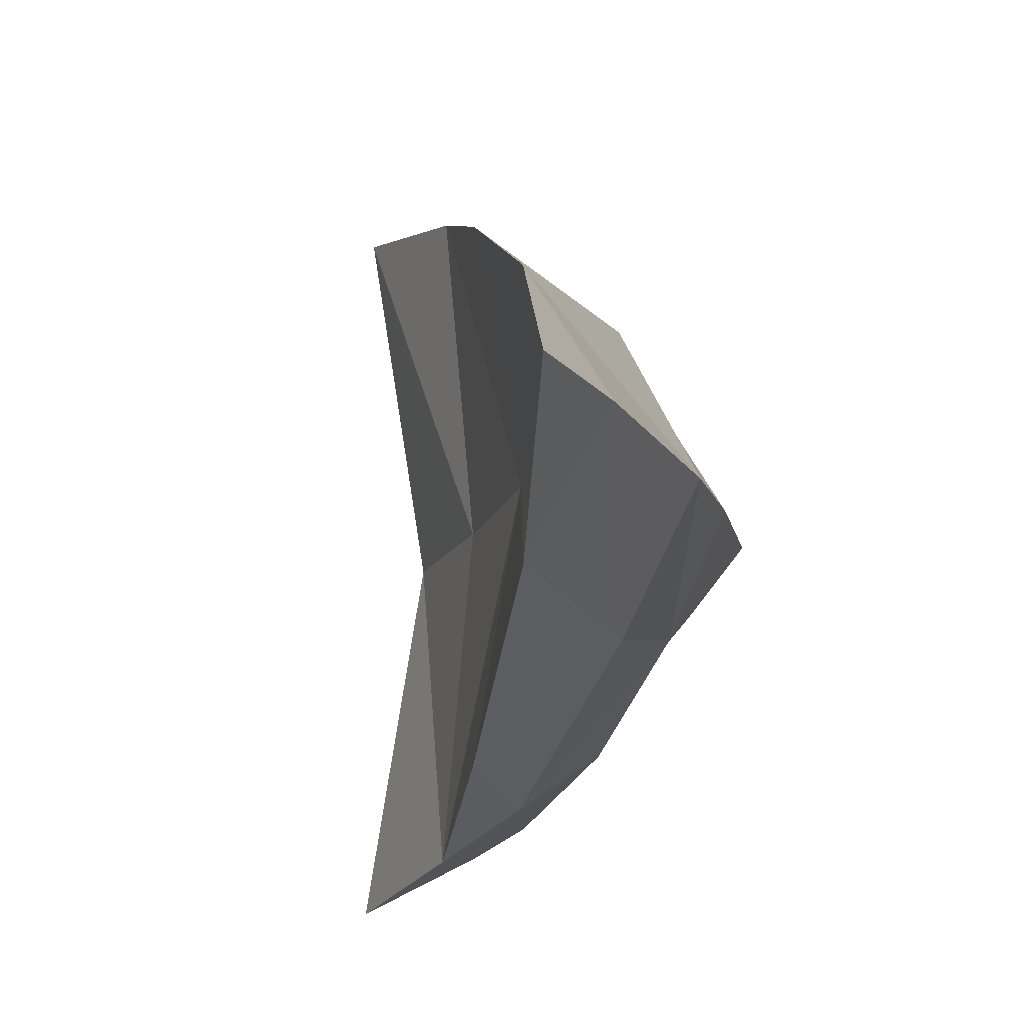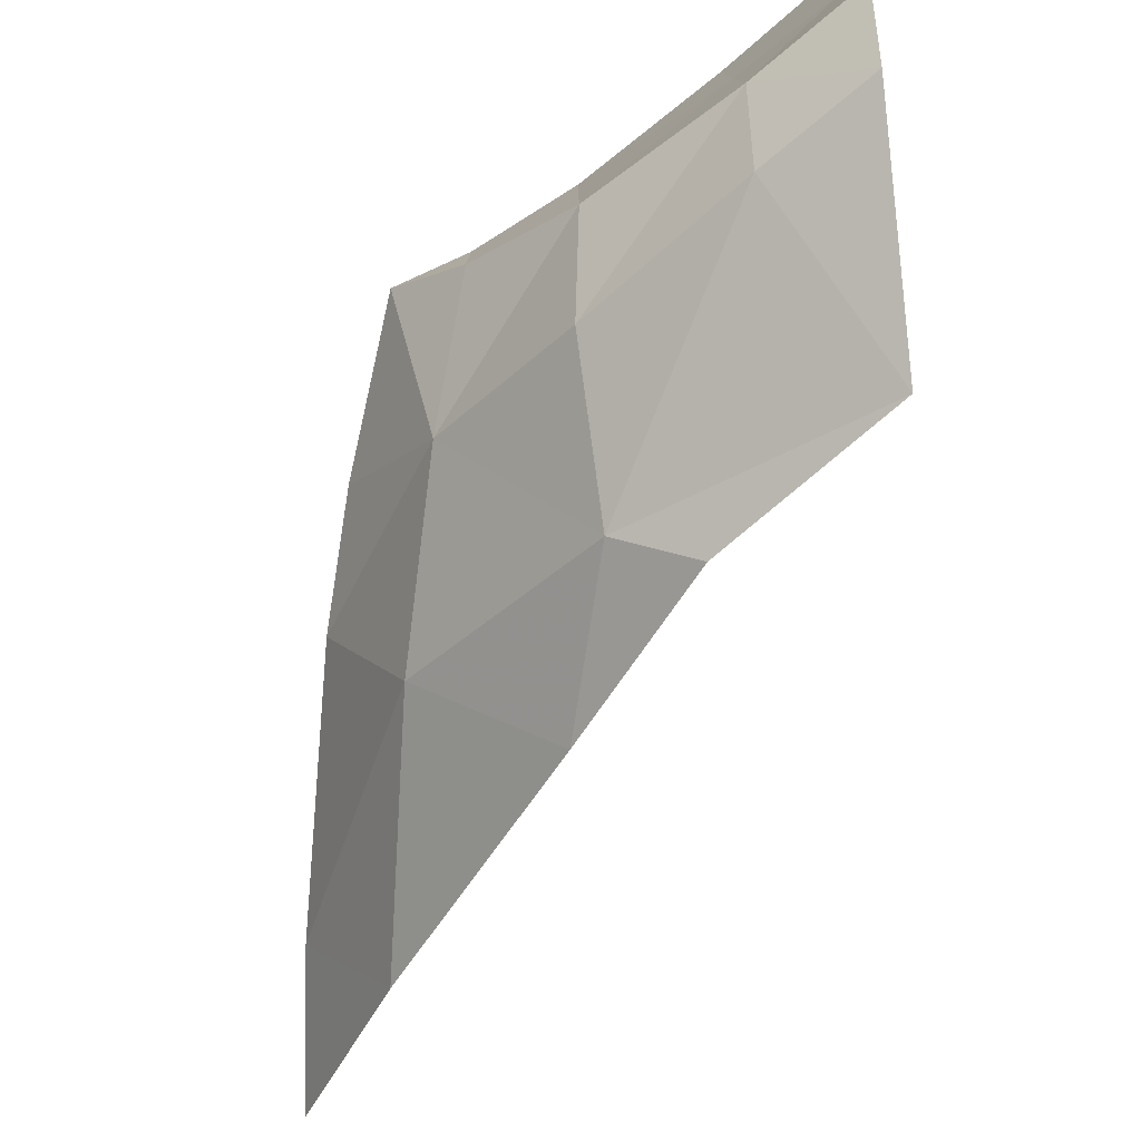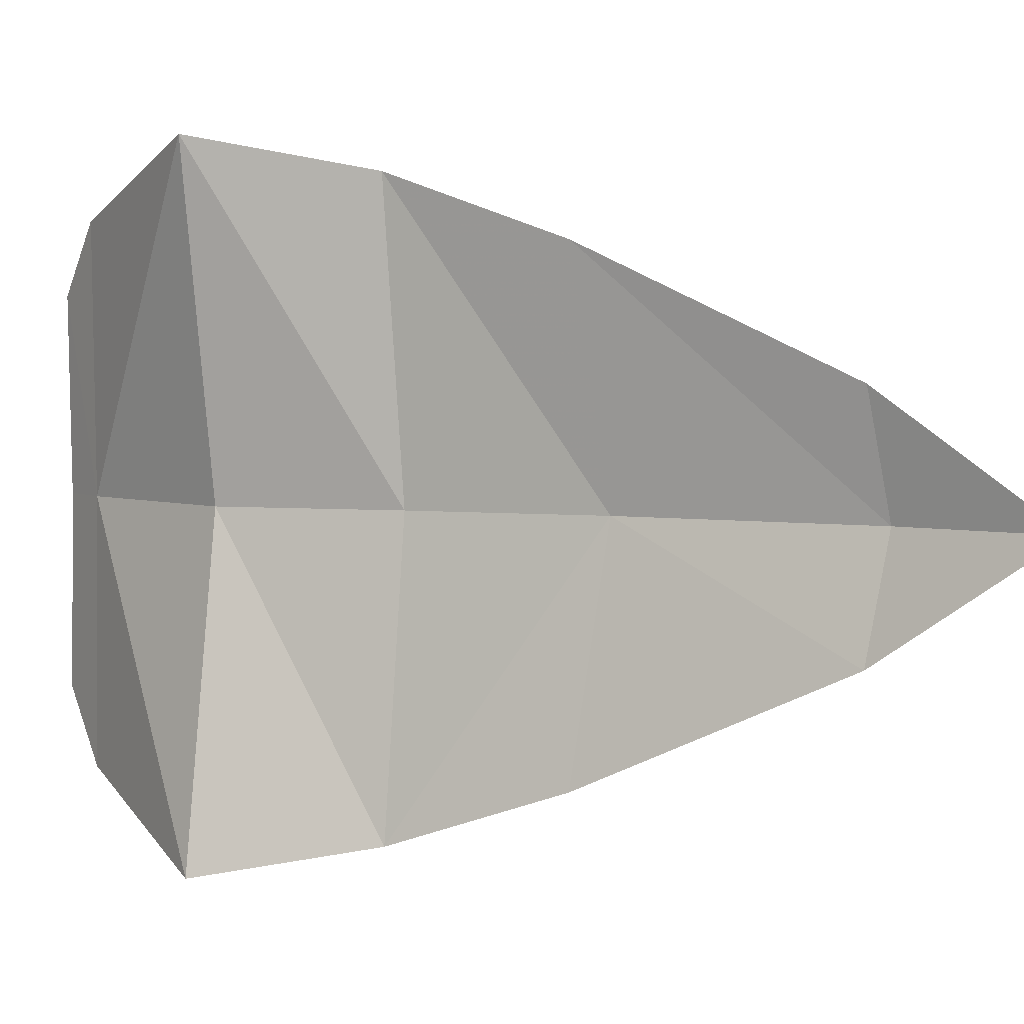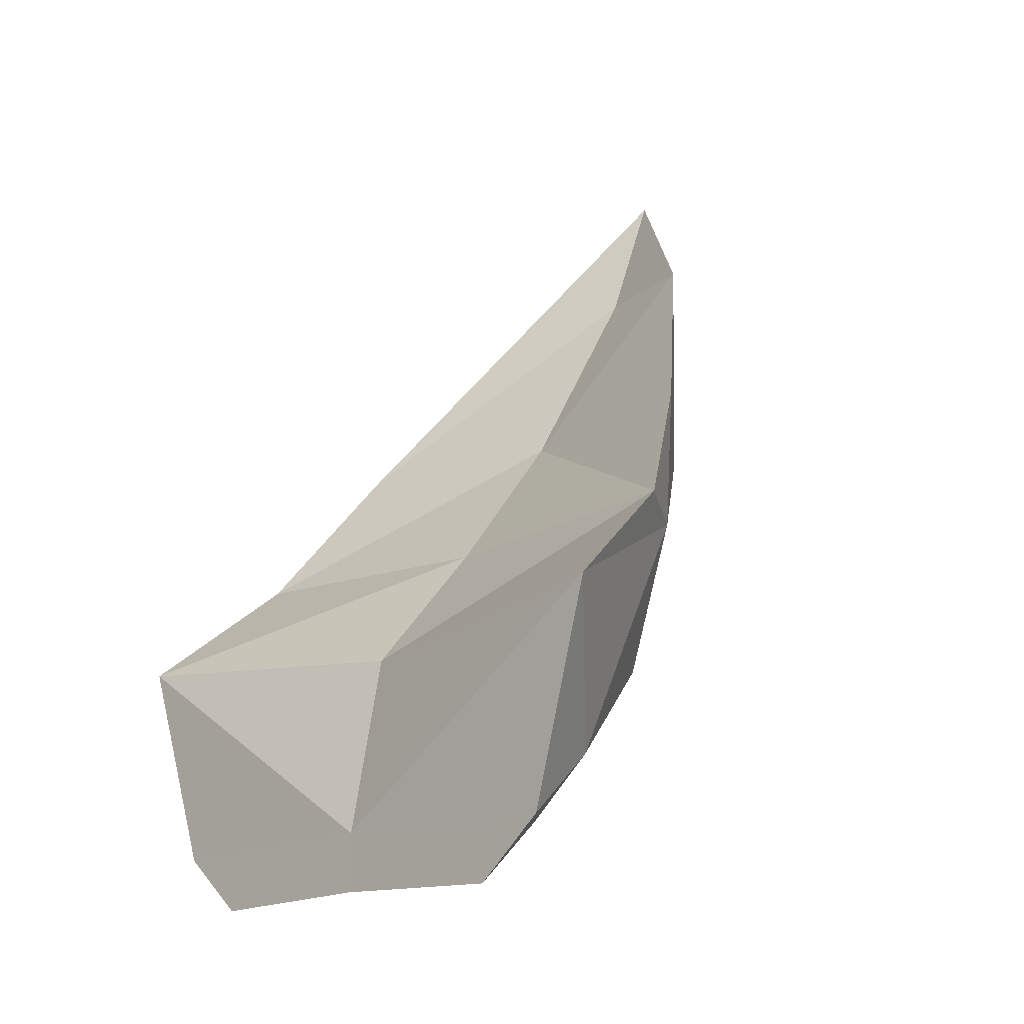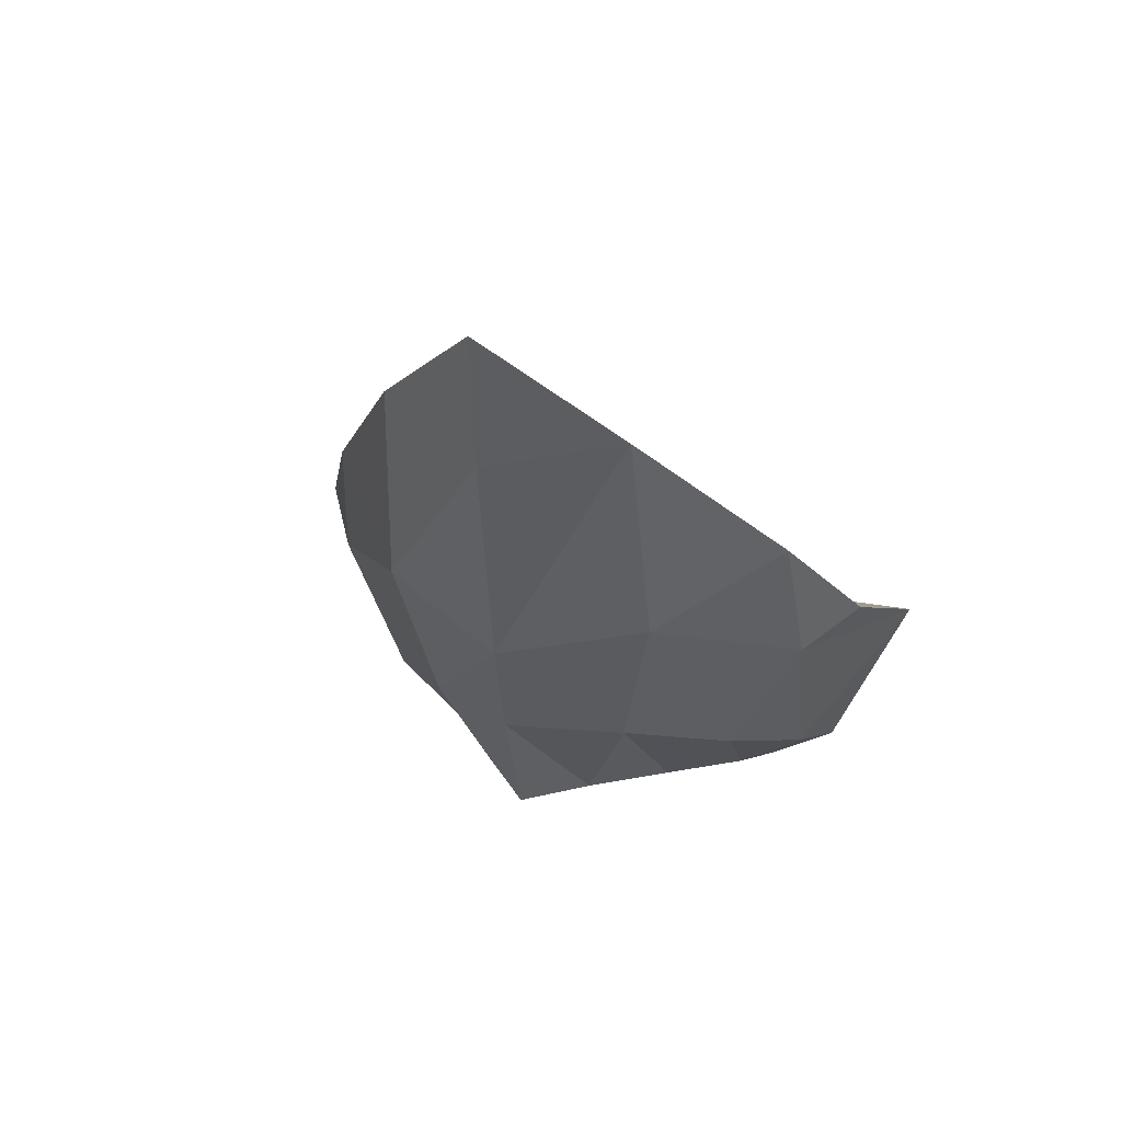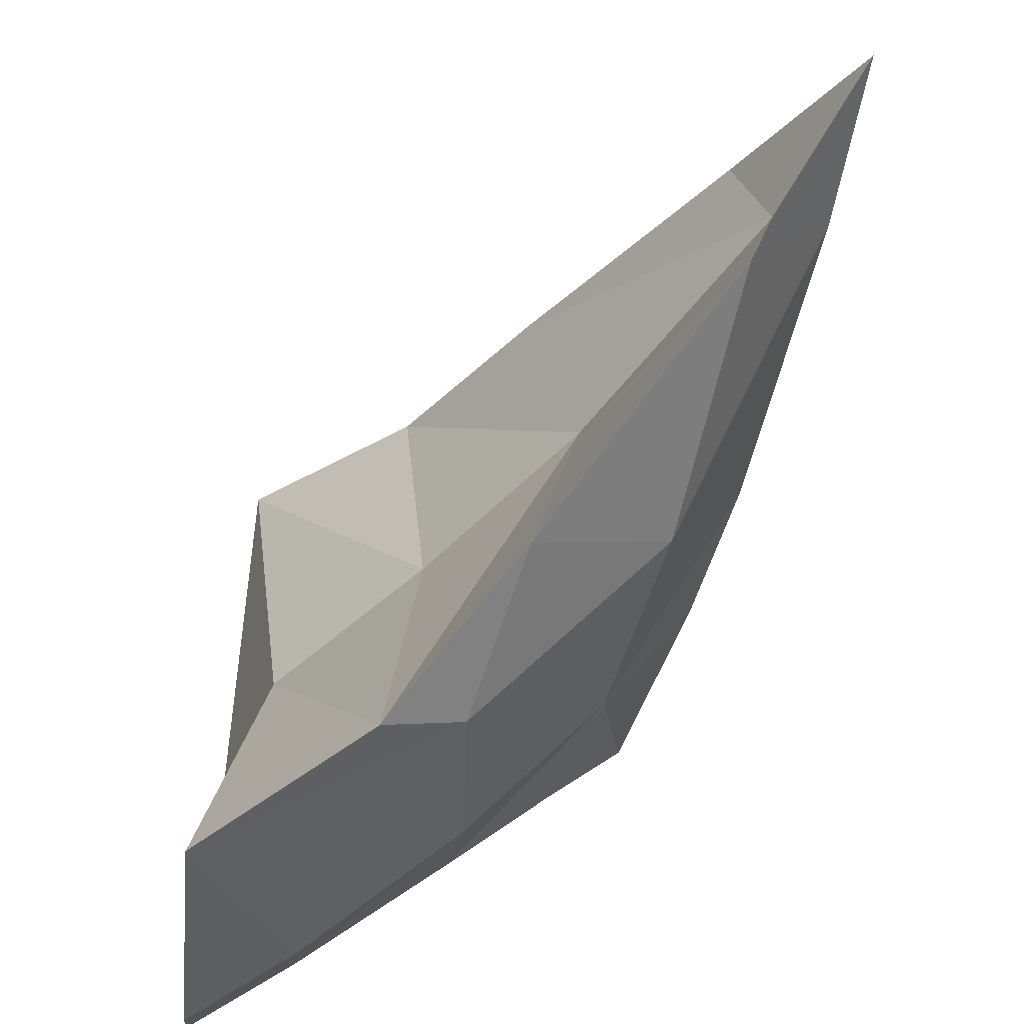
<metadata>
{"format":"obj","ext":"obj","renderer":"f3d","projection":"perspective","resolution":1024,"background":"white","views":[{"elev":-12.9,"azim":-154.6,"up":"+Z"},{"elev":-79.1,"azim":2.4,"up":"+Z"},{"elev":4.3,"azim":147.6,"up":"+Z"},{"elev":-16.3,"azim":135.3,"up":"+Y"},{"elev":41.6,"azim":-71.0,"up":"+Y"},{"elev":-65.0,"azim":172.2,"up":"+Z"}]}
</metadata>
<code>
g Claw_1
v -1.009 0.2991 1.46e-07
v -0.7983 -0.0659 0.2184
v -0.9568 0.04 1.46e-07
v -0.8604 0.3163 0.2874
v -0.9139 0.8446 0.2526
v -1.076 0.8447 1.46e-07
v -0.5968 0.3843 0.5091
v -1.096 1.162 1.46e-07
v -0.5304 0.0459 0.5455
v -0.5618 -0.2607 0.4078
v -0.3808 0.0737 0.6405
v -0.0808 -0.1736 0.7127
v -0.2871 -0.4879 0.5198
v -0.0993 -0.6327 0.562
v -0.2871 -0.614 0.3719
v -0.5483 -0.4331 0.2554
v -0.7359 -0.3349 0.12
v -0.868 -0.2898 1.46e-07
v -0.0993 -0.7588 0.4101
v -0.2879 -0.6102 1.46e-07
v -0.5485 -0.4329 1.46e-07
v -0.5483 -0.4331 0.2554
v -0.2871 -0.614 0.3719
v -0.7359 -0.3349 0.12
v -0.7359 -0.3349 1.46e-07
v -0.868 -0.2898 1.46e-07
v -0.1005 -0.7462 1.46e-07
v -0.0993 -0.7588 0.4101
v -1.096 1.162 1.46e-07
v -0.973 0.8446 1.46e-07
v -0.9139 0.8446 0.2526
v -0.5968 0.3843 0.5091
v -0.6913 0.3805 1.46e-07
v -0.3808 0.0737 0.6405
v -0.4361 0.0592 1.46e-07
v -0.0808 -0.1736 0.7127
v -0.1782 -0.2294 1.46e-07
v -0.1005 -0.6202 1.46e-07
v -0.0993 -0.6327 0.562
v -0.0808 -0.1736 0.7127
v -0.1782 -0.2294 1.46e-07
v -0.0993 -0.7588 0.4101
v -0.1005 -0.7462 1.46e-07
v -1.009 0.2991 1.46e-07
v -0.9568 0.04 1.46e-07
v -0.7983 -0.0659 -0.2184
v -0.8604 0.3163 -0.2873
v -1.076 0.8447 1.46e-07
v -0.9139 0.8446 -0.2526
v -0.5968 0.3843 -0.5091
v -1.096 1.162 1.46e-07
v -0.5304 0.0459 -0.5455
v -0.5618 -0.2607 -0.4078
v -0.3808 0.0737 -0.6405
v -0.0808 -0.1736 -0.7127
v -0.2871 -0.4879 -0.5198
v -0.0993 -0.6327 -0.562
v -0.2871 -0.614 -0.3719
v -0.5483 -0.4331 -0.2554
v -0.868 -0.2898 1.46e-07
v -0.7359 -0.3349 -0.12
v -0.0993 -0.7588 -0.4101
v -0.2879 -0.6102 1.46e-07
v -0.2871 -0.614 -0.3719
v -0.5483 -0.4331 -0.2554
v -0.5485 -0.4329 1.46e-07
v -0.7359 -0.3349 1.46e-07
v -0.7359 -0.3349 -0.12
v -0.868 -0.2898 1.46e-07
v -0.1005 -0.7462 1.46e-07
v -0.0993 -0.7588 -0.4101
v -1.096 1.162 1.46e-07
v -0.9139 0.8446 -0.2526
v -0.973 0.8446 1.46e-07
v -0.6913 0.3805 1.46e-07
v -0.5968 0.3843 -0.5091
v -0.3808 0.0737 -0.6405
v -0.4361 0.0592 1.46e-07
v -0.1782 -0.2294 1.46e-07
v -0.0808 -0.1736 -0.7127
v -0.0808 -0.1736 -0.7127
v -0.0993 -0.6327 -0.562
v -0.1005 -0.6202 1.46e-07
v -0.1782 -0.2294 1.46e-07
v -0.1005 -0.7462 1.46e-07
v -0.0993 -0.7588 -0.4101
g Claw_1_0
f 3 2 1
f 4 1 2
f 4 5 1
f 5 6 1
f 5 4 7
f 6 5 8
f 9 4 2
f 7 4 9
f 9 2 10
f 7 9 11
f 11 9 12
f 9 10 13
f 12 9 13
f 12 13 14
f 13 10 15
f 14 13 15
f 10 16 15
f 16 10 2
f 17 2 3
f 17 16 2
f 18 17 3
f 19 14 15
f 22 21 20
f 23 22 20
f 22 24 21
f 24 25 21
f 25 24 26
f 20 27 23
f 27 28 23
f 31 30 29
f 31 32 30
f 32 33 30
f 34 33 32
f 35 33 34
f 34 36 35
f 36 37 35
f 40 39 38
f 41 40 38
f 38 39 42
f 43 38 42
f 46 45 44
f 44 47 46
f 44 48 47
f 48 49 47
f 47 49 50
f 49 48 51
f 47 52 46
f 47 50 52
f 46 52 53
f 52 50 54
f 52 54 55
f 52 55 56
f 53 52 56
f 56 55 57
f 53 56 58
f 56 57 58
f 59 53 58
f 53 59 46
f 45 46 60
f 46 61 60
f 59 61 46
f 57 62 58
f 65 64 63
f 66 65 63
f 65 66 67
f 68 65 67
f 68 67 69
f 70 63 64
f 71 70 64
f 74 73 72
f 74 75 73
f 75 76 73
f 75 77 76
f 78 77 75
f 77 78 79
f 80 77 79
f 83 82 81
f 84 83 81
f 83 85 82
f 85 86 82

</code>
